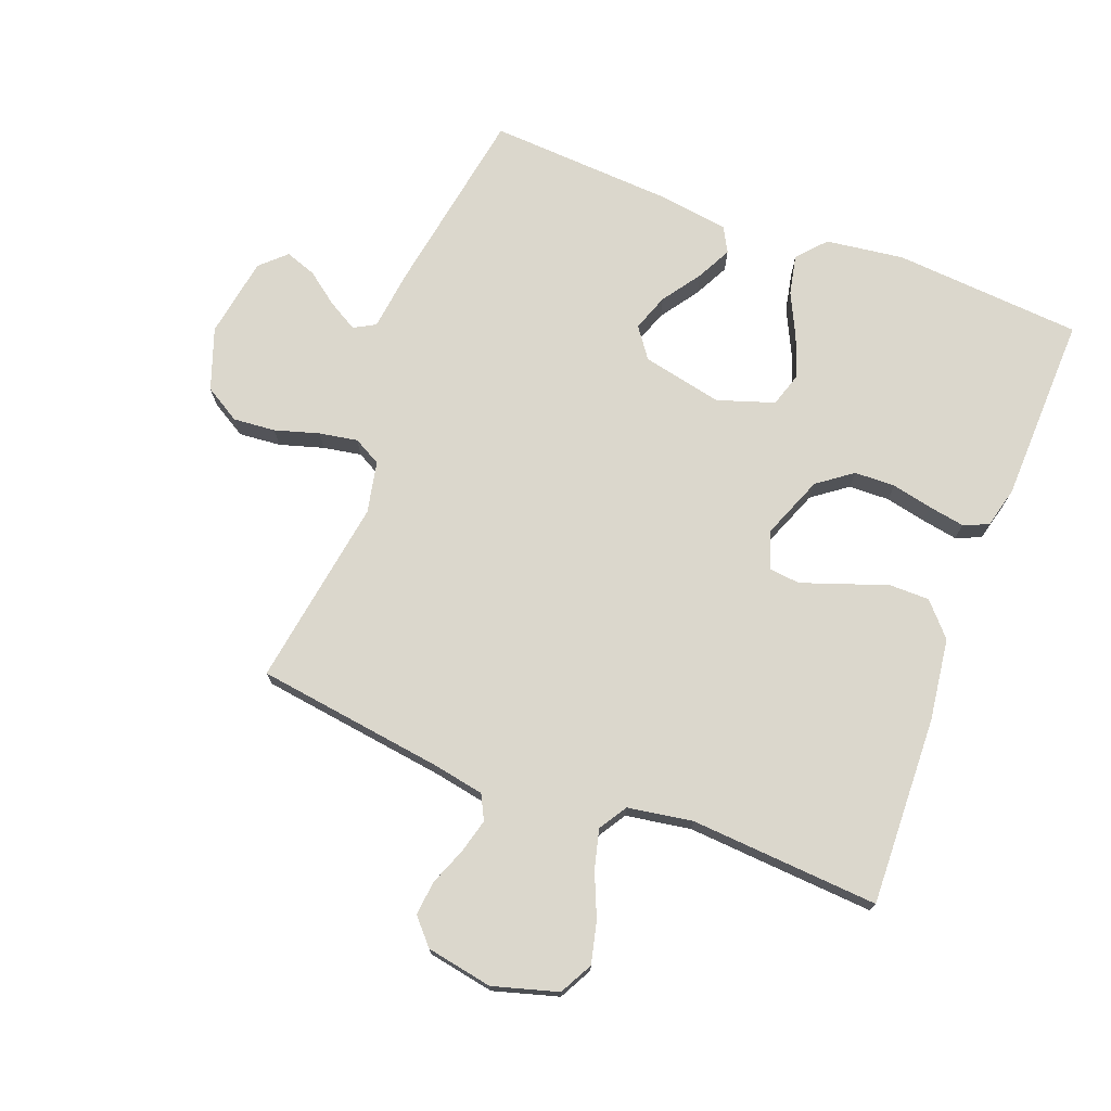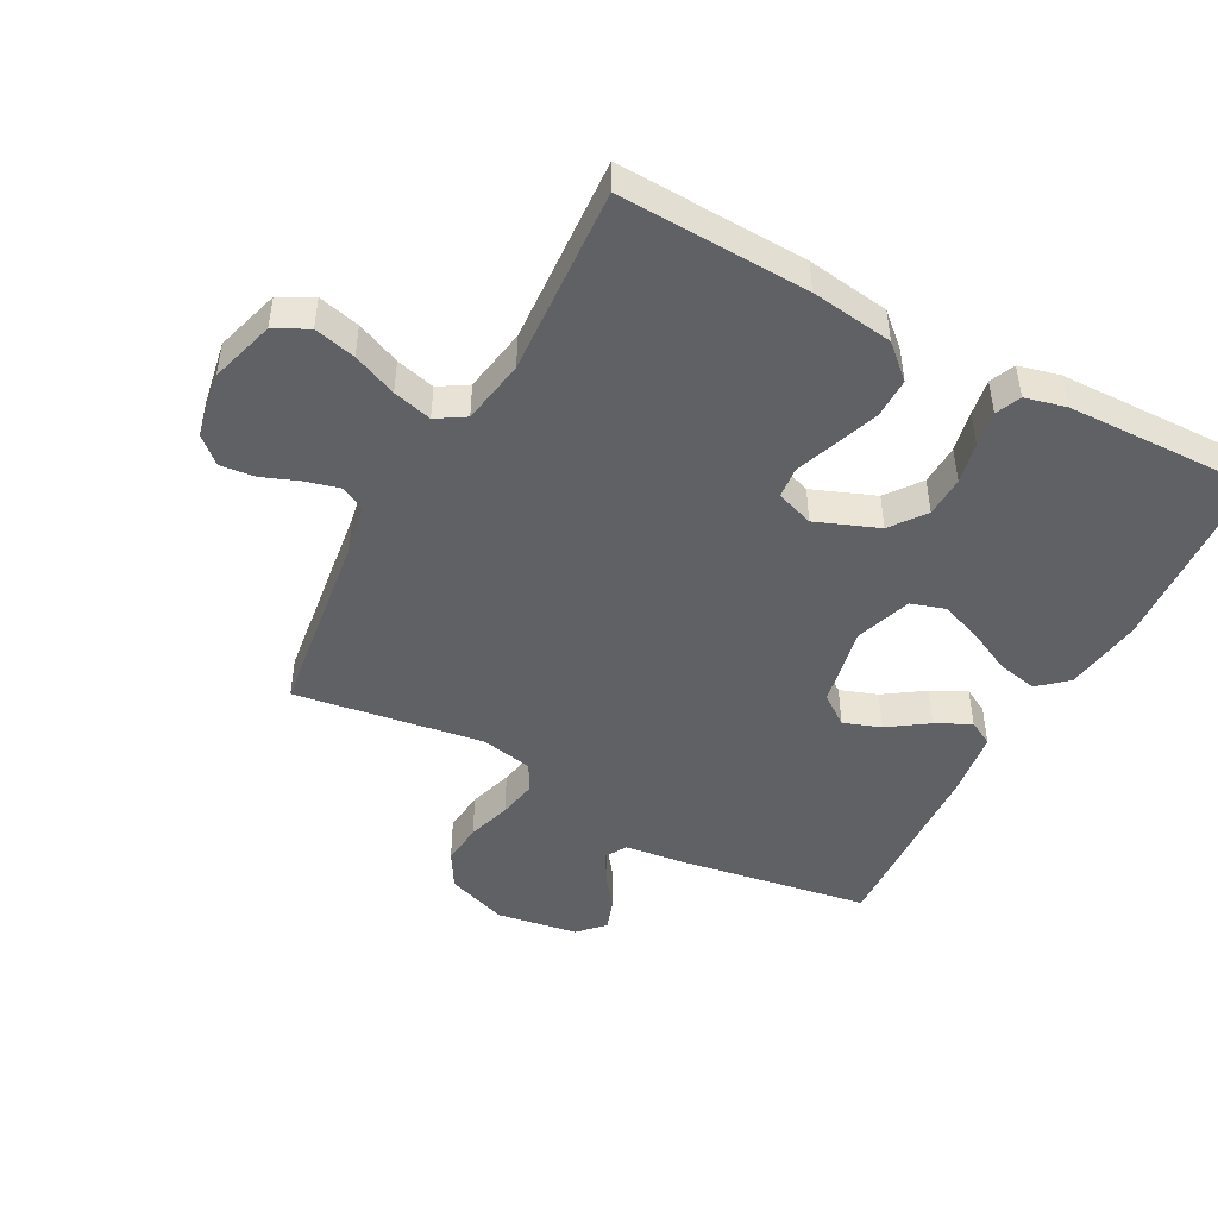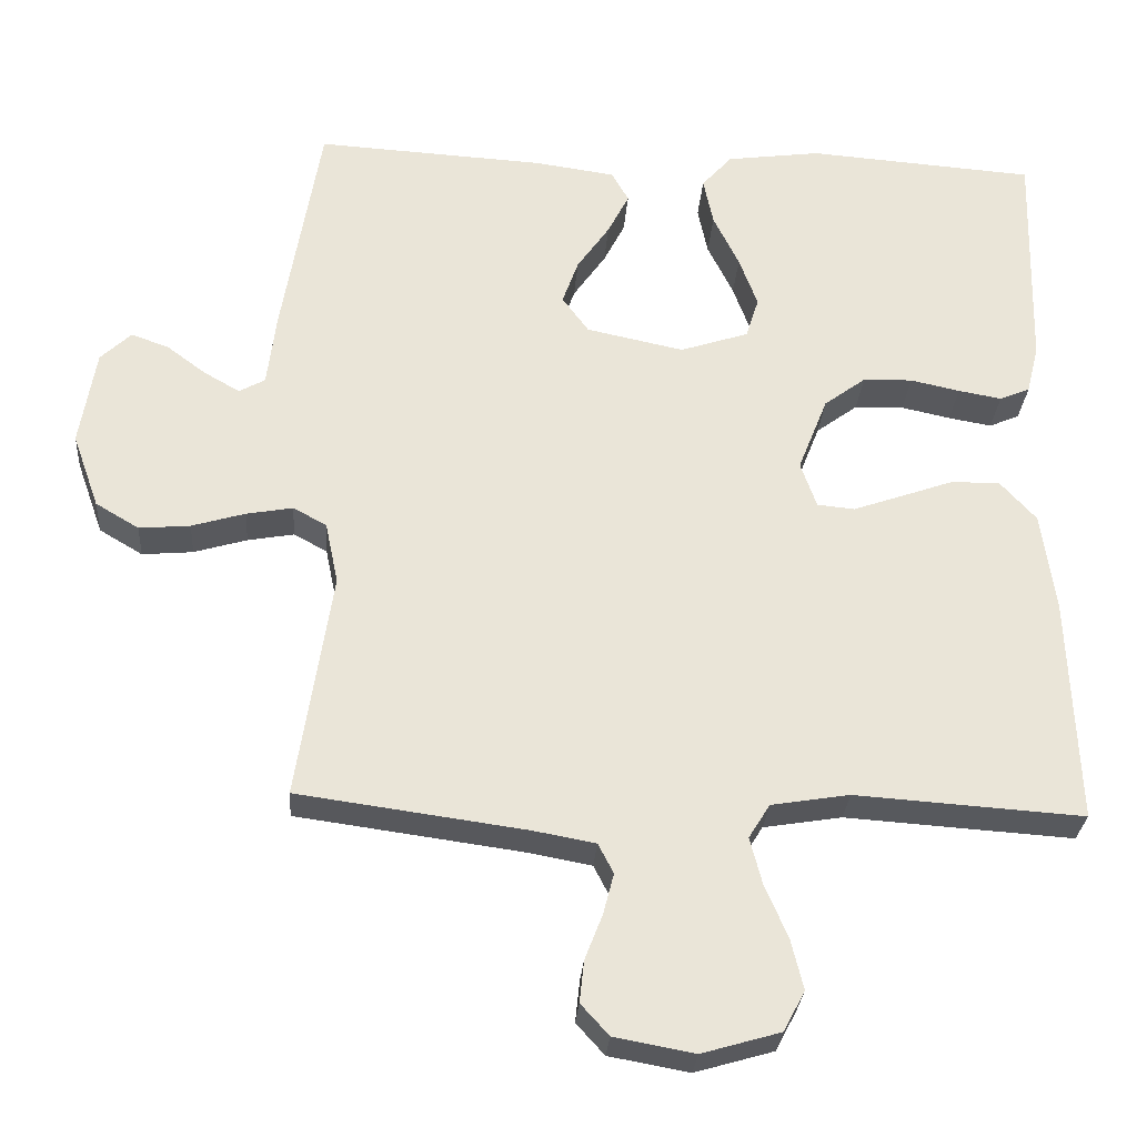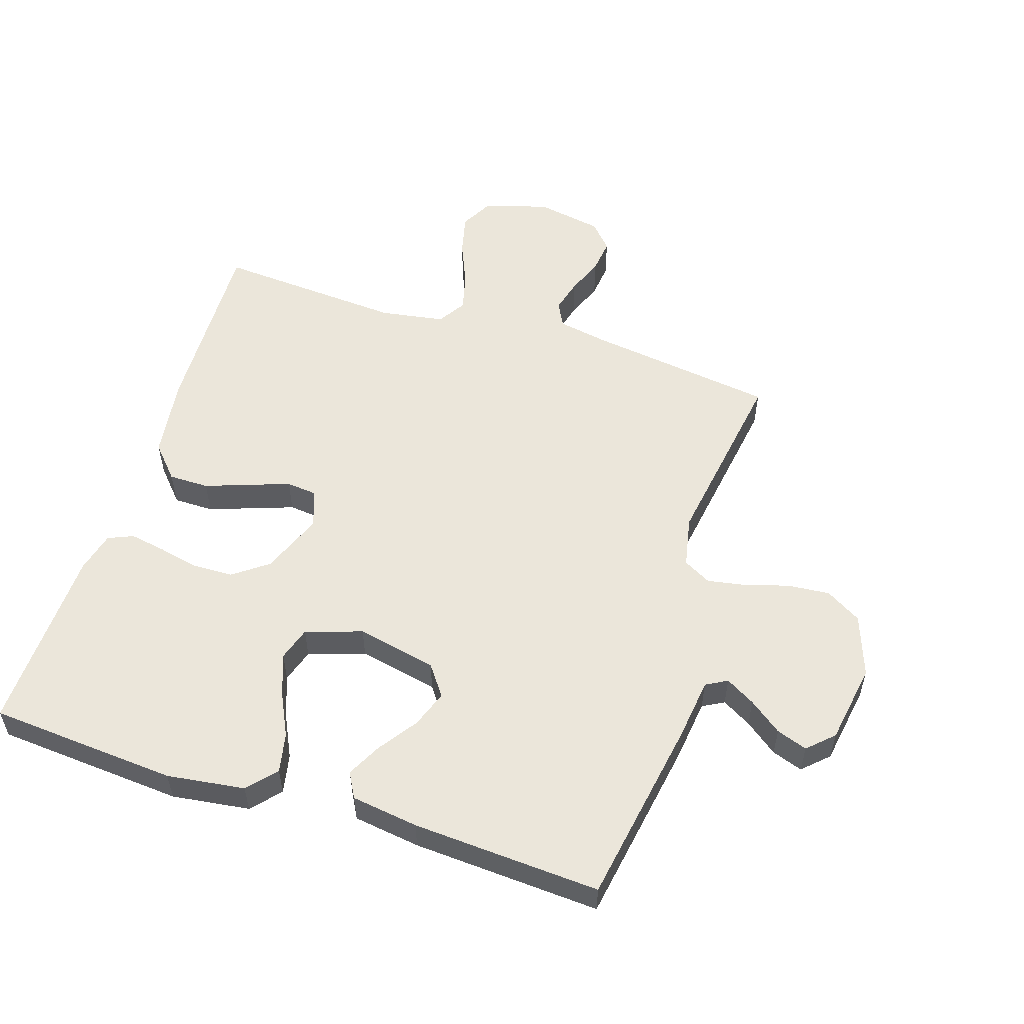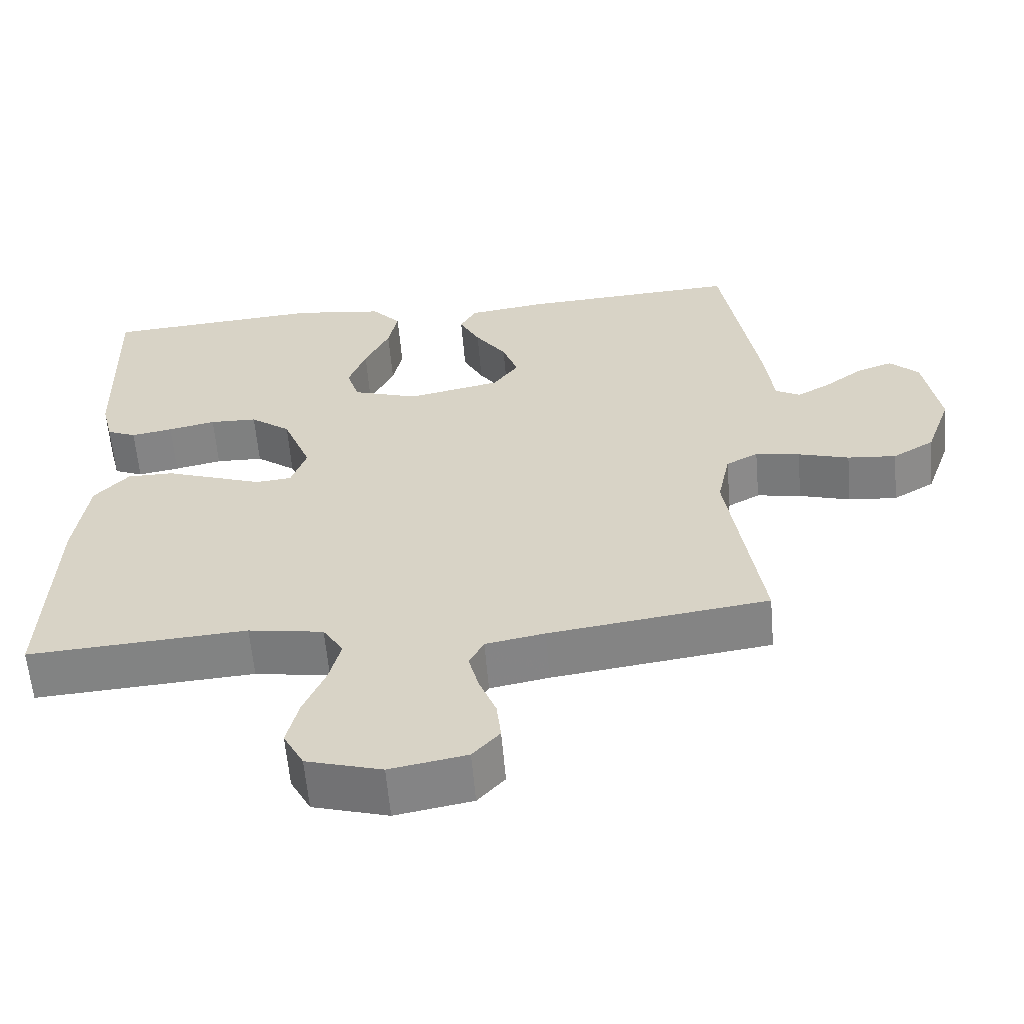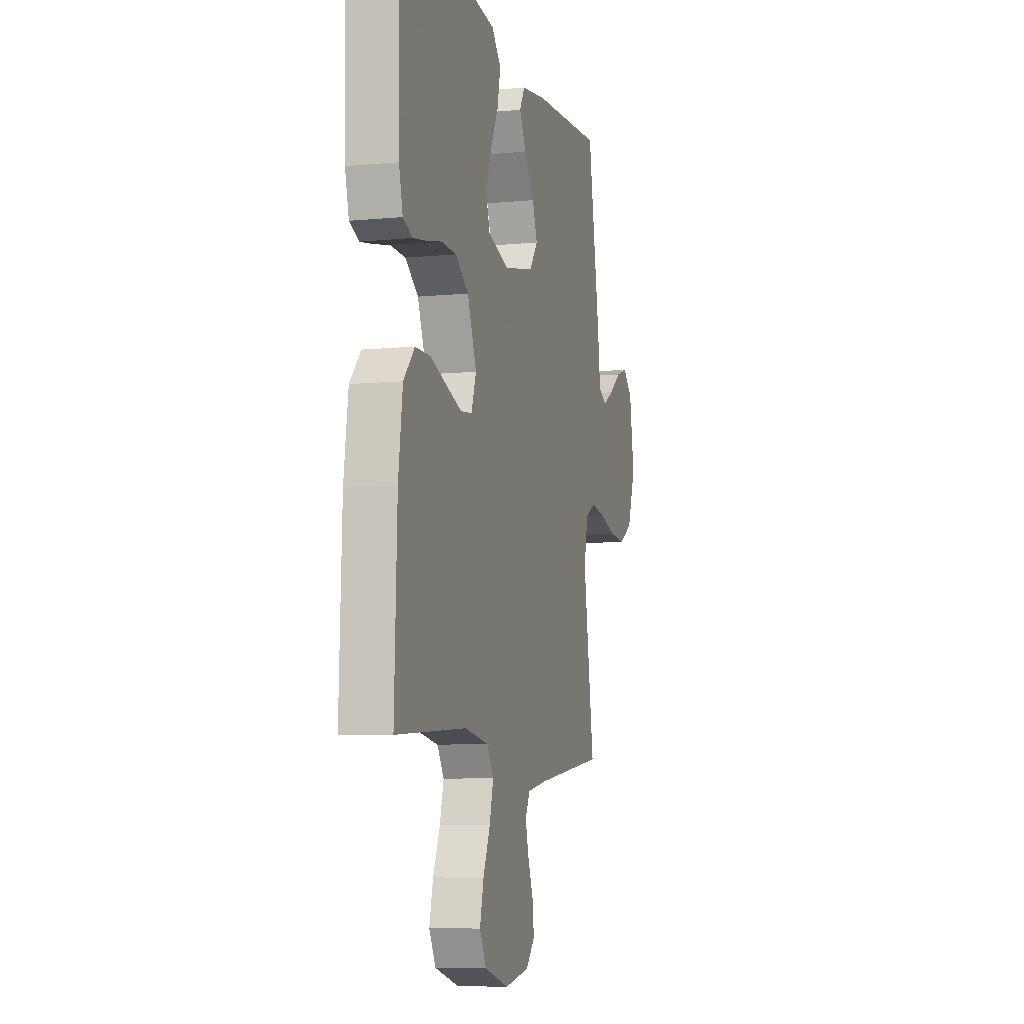
<metadata>
{"format":"obj","ext":"obj","renderer":"f3d","projection":"perspective","resolution":1024,"background":"white","views":[{"elev":73.3,"azim":-159.0,"up":"+Y"},{"elev":-47.1,"azim":-118.4,"up":"+Y"},{"elev":-28.9,"azim":175.9,"up":"+Z"},{"elev":54.9,"azim":17.9,"up":"+Y"},{"elev":-60.3,"azim":4.9,"up":"+Z"},{"elev":-7.4,"azim":-74.5,"up":"+Z"}]}
</metadata>
<code>
v 0.5 0.07 0.5
v 0.55 0.07 0.2
v 0.562 0.07 0.102
v 0.596 0.07 0.083
v 0.643 0.07 0.11
v 0.695 0.07 0.149
v 0.744 0.07 0.166
v 0.784 0.07 0.128
v 0.805 0.07 0
v 0.77 0.07 -0.098
v 0.713 0.07 -0.132
v 0.646 0.07 -0.126
v 0.576 0.07 -0.105
v 0.515 0.07 -0.094
v 0.471 0.07 -0.118
v 0.454 0.07 -0.2
v 0.5 0.07 -0.5
v 0.2 0.07 -0.541
v 0.119 0.07 -0.556
v 0.099 0.07 -0.595
v 0.113 0.07 -0.649
v 0.136 0.07 -0.708
v 0.142 0.07 -0.763
v 0.105 0.07 -0.804
v 0 0.07 -0.823
v -0.103 0.07 -0.793
v -0.131 0.07 -0.74
v -0.115 0.07 -0.674
v -0.085 0.07 -0.604
v -0.069 0.07 -0.542
v -0.097 0.07 -0.497
v -0.2 0.07 -0.48
v -0.5 0.07 -0.5
v -0.489 0.07 -0.2
v -0.471 0.07 -0.069
v -0.424 0.07 -0.017
v -0.36 0.07 -0.017
v -0.29 0.07 -0.042
v -0.225 0.07 -0.065
v -0.176 0.07 -0.06
v -0.155 0.07 0
v -0.194 0.07 0.099
v -0.249 0.07 0.14
v -0.314 0.07 0.142
v -0.379 0.07 0.128
v -0.436 0.07 0.118
v -0.476 0.07 0.135
v -0.492 0.07 0.2
v -0.5 0.07 0.5
v -0.2 0.07 0.522
v -0.076 0.07 0.505
v -0.036 0.07 0.46
v -0.049 0.07 0.397
v -0.083 0.07 0.327
v -0.107 0.07 0.261
v -0.09 0.07 0.207
v 0 0.07 0.177
v 0.128 0.07 0.204
v 0.163 0.07 0.252
v 0.142 0.07 0.311
v 0.099 0.07 0.373
v 0.071 0.07 0.428
v 0.093 0.07 0.468
v 0.2 0.07 0.483
v 0.5 0 0.5
v 0.55 0 0.2
v 0.562 0 0.102
v 0.596 0 0.083
v 0.643 0 0.11
v 0.695 0 0.149
v 0.744 0 0.166
v 0.784 0 0.128
v 0.805 0 0
v 0.77 0 -0.098
v 0.713 0 -0.132
v 0.646 0 -0.126
v 0.576 0 -0.105
v 0.515 0 -0.094
v 0.471 0 -0.118
v 0.454 0 -0.2
v 0.5 0 -0.5
v 0.2 0 -0.541
v 0.119 0 -0.556
v 0.099 0 -0.595
v 0.113 0 -0.649
v 0.136 0 -0.708
v 0.142 0 -0.763
v 0.105 0 -0.804
v 0 0 -0.823
v -0.103 0 -0.793
v -0.131 0 -0.74
v -0.115 0 -0.674
v -0.085 0 -0.604
v -0.069 0 -0.542
v -0.097 0 -0.497
v -0.2 0 -0.48
v -0.5 0 -0.5
v -0.489 0 -0.2
v -0.471 0 -0.069
v -0.424 0 -0.017
v -0.36 0 -0.017
v -0.29 0 -0.042
v -0.225 0 -0.065
v -0.176 0 -0.06
v -0.155 0 0
v -0.194 0 0.099
v -0.249 0 0.14
v -0.314 0 0.142
v -0.379 0 0.128
v -0.436 0 0.118
v -0.476 0 0.135
v -0.492 0 0.2
v -0.5 0 0.5
v -0.2 0 0.522
v -0.076 0 0.505
v -0.036 0 0.46
v -0.049 0 0.397
v -0.083 0 0.327
v -0.107 0 0.261
v -0.09 0 0.207
v 0 0 0.177
v 0.128 0 0.204
v 0.163 0 0.252
v 0.142 0 0.311
v 0.099 0 0.373
v 0.071 0 0.428
v 0.093 0 0.468
v 0.2 0 0.483
f 60 61 62 63
f 59 60 63 64
f 51 52 53 54
f 51 54 55
f 50 51 55
f 49 50 55 56
f 47 48 49 56
f 44 45 46 47
f 35 36 37 38
f 35 38 39
f 32 33 34 35
f 31 32 35 39
f 30 31 39 40
f 26 27 28 29
f 26 29 30
f 25 26 30
f 21 22 23 24
f 20 21 24 25
f 16 17 18
f 15 16 18 19
f 10 11 12 13
f 10 13 14
f 9 10 14
f 8 9 14
f 5 6 7 8
f 4 5 8 14
f 3 4 14 15
f 59 64 1 2
f 58 59 2 3
f 57 58 3 15
f 44 47 56 57
f 43 44 57
f 42 43 57 15
f 41 42 15 19
f 40 41 19 20
f 20 25 30 40
f 127 126 125 124
f 128 127 124 123
f 118 117 116 115
f 119 118 115
f 119 115 114
f 120 119 114 113
f 120 113 112 111
f 111 110 109 108
f 102 101 100 99
f 103 102 99
f 99 98 97 96
f 103 99 96 95
f 104 103 95 94
f 93 92 91 90
f 94 93 90
f 94 90 89
f 88 87 86 85
f 89 88 85 84
f 82 81 80
f 83 82 80 79
f 77 76 75 74
f 78 77 74
f 78 74 73
f 78 73 72
f 72 71 70 69
f 78 72 69 68
f 79 78 68 67
f 66 65 128 123
f 67 66 123 122
f 79 67 122 121
f 121 120 111 108
f 121 108 107
f 79 121 107 106
f 83 79 106 105
f 84 83 105 104
f 104 94 89 84
f 1 65 66 2
f 2 66 67 3
f 3 67 68 4
f 4 68 69 5
f 5 69 70 6
f 6 70 71 7
f 7 71 72 8
f 8 72 73 9
f 9 73 74 10
f 10 74 75 11
f 11 75 76 12
f 12 76 77 13
f 13 77 78 14
f 14 78 79 15
f 15 79 80 16
f 16 80 81 17
f 17 81 82 18
f 18 82 83 19
f 19 83 84 20
f 20 84 85 21
f 21 85 86 22
f 22 86 87 23
f 23 87 88 24
f 24 88 89 25
f 25 89 90 26
f 26 90 91 27
f 27 91 92 28
f 28 92 93 29
f 29 93 94 30
f 30 94 95 31
f 31 95 96 32
f 32 96 97 33
f 33 97 98 34
f 34 98 99 35
f 35 99 100 36
f 36 100 101 37
f 37 101 102 38
f 38 102 103 39
f 39 103 104 40
f 40 104 105 41
f 41 105 106 42
f 42 106 107 43
f 43 107 108 44
f 44 108 109 45
f 45 109 110 46
f 46 110 111 47
f 47 111 112 48
f 48 112 113 49
f 49 113 114 50
f 50 114 115 51
f 51 115 116 52
f 52 116 117 53
f 53 117 118 54
f 54 118 119 55
f 55 119 120 56
f 56 120 121 57
f 57 121 122 58
f 58 122 123 59
f 59 123 124 60
f 60 124 125 61
f 61 125 126 62
f 62 126 127 63
f 63 127 128 64
f 64 128 65 1

</code>
